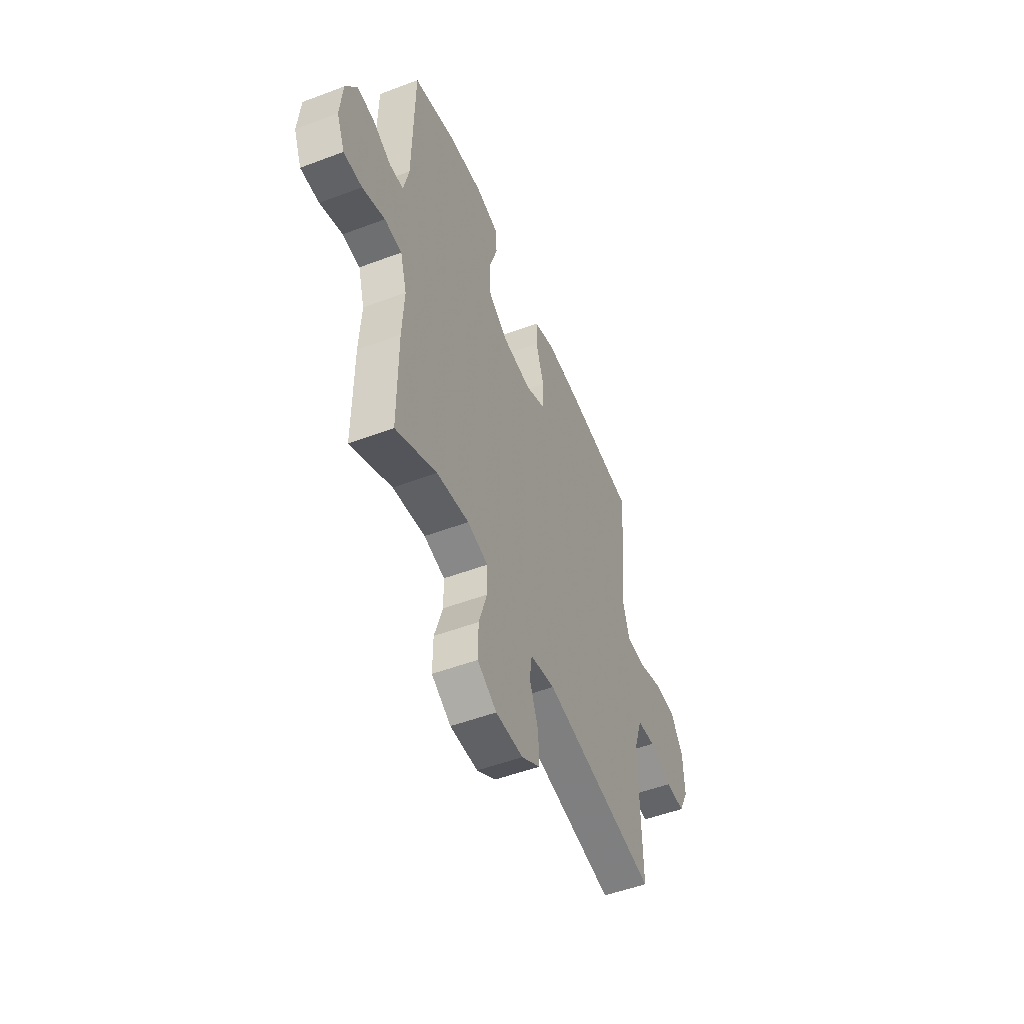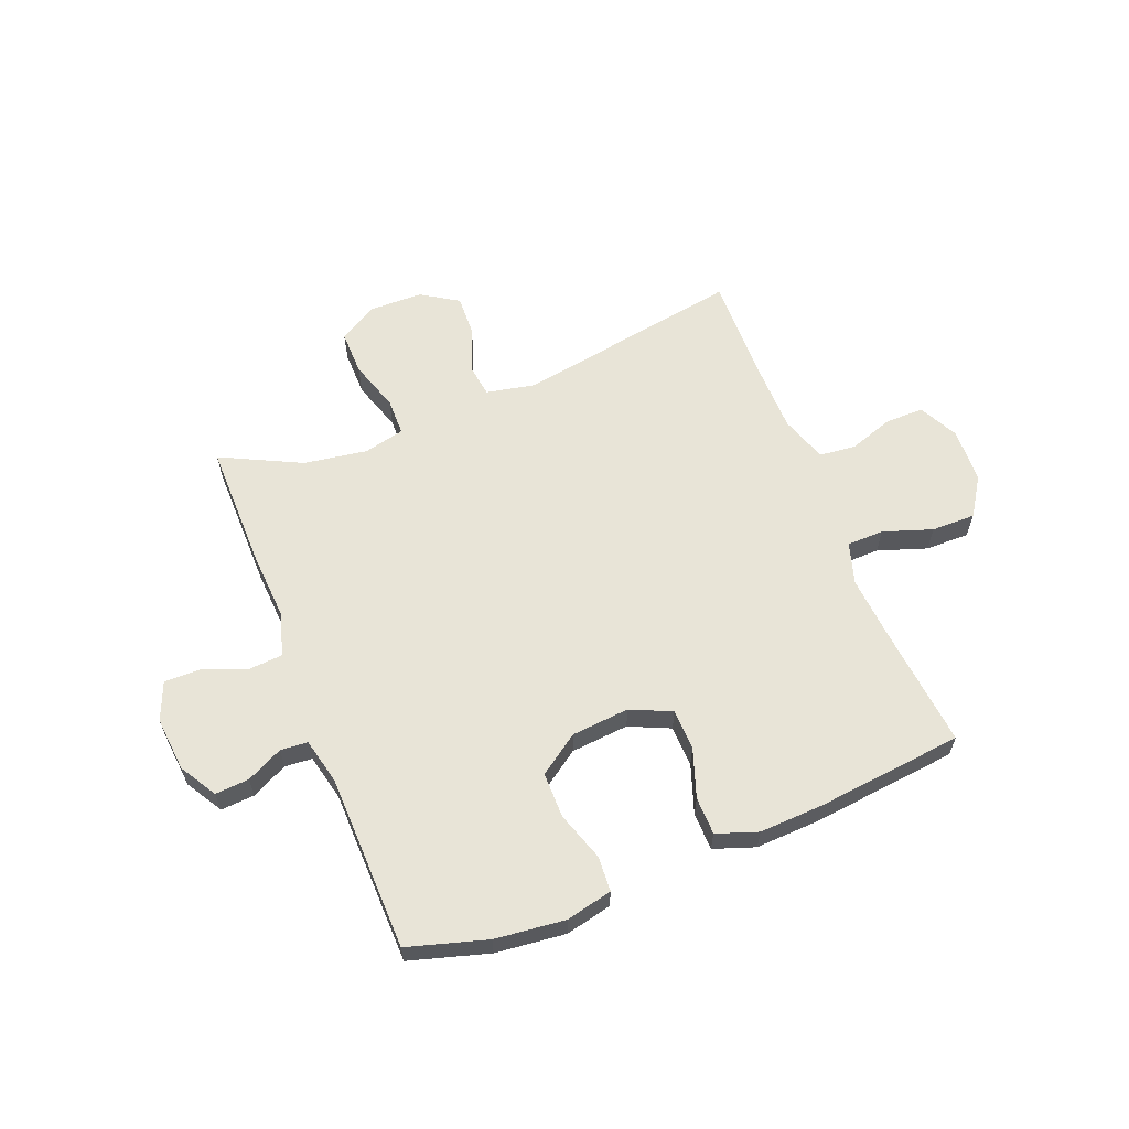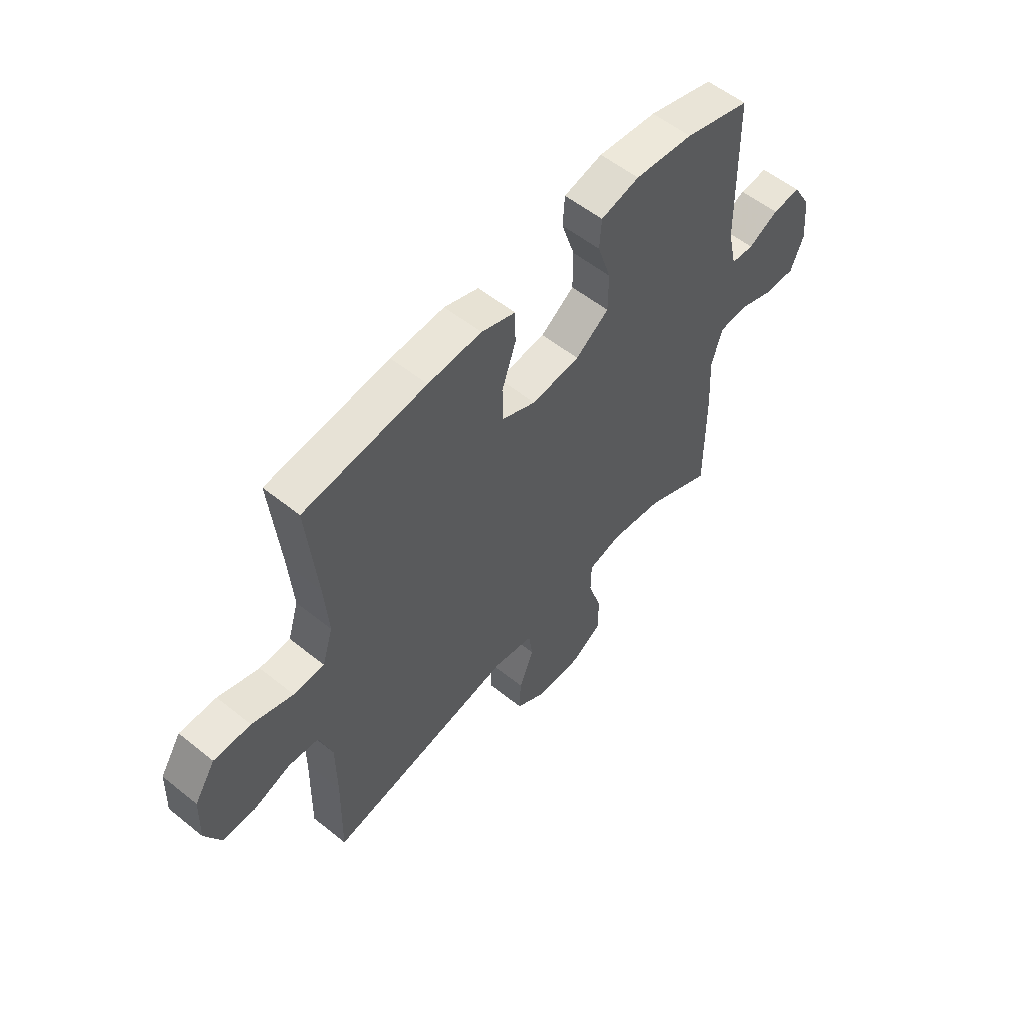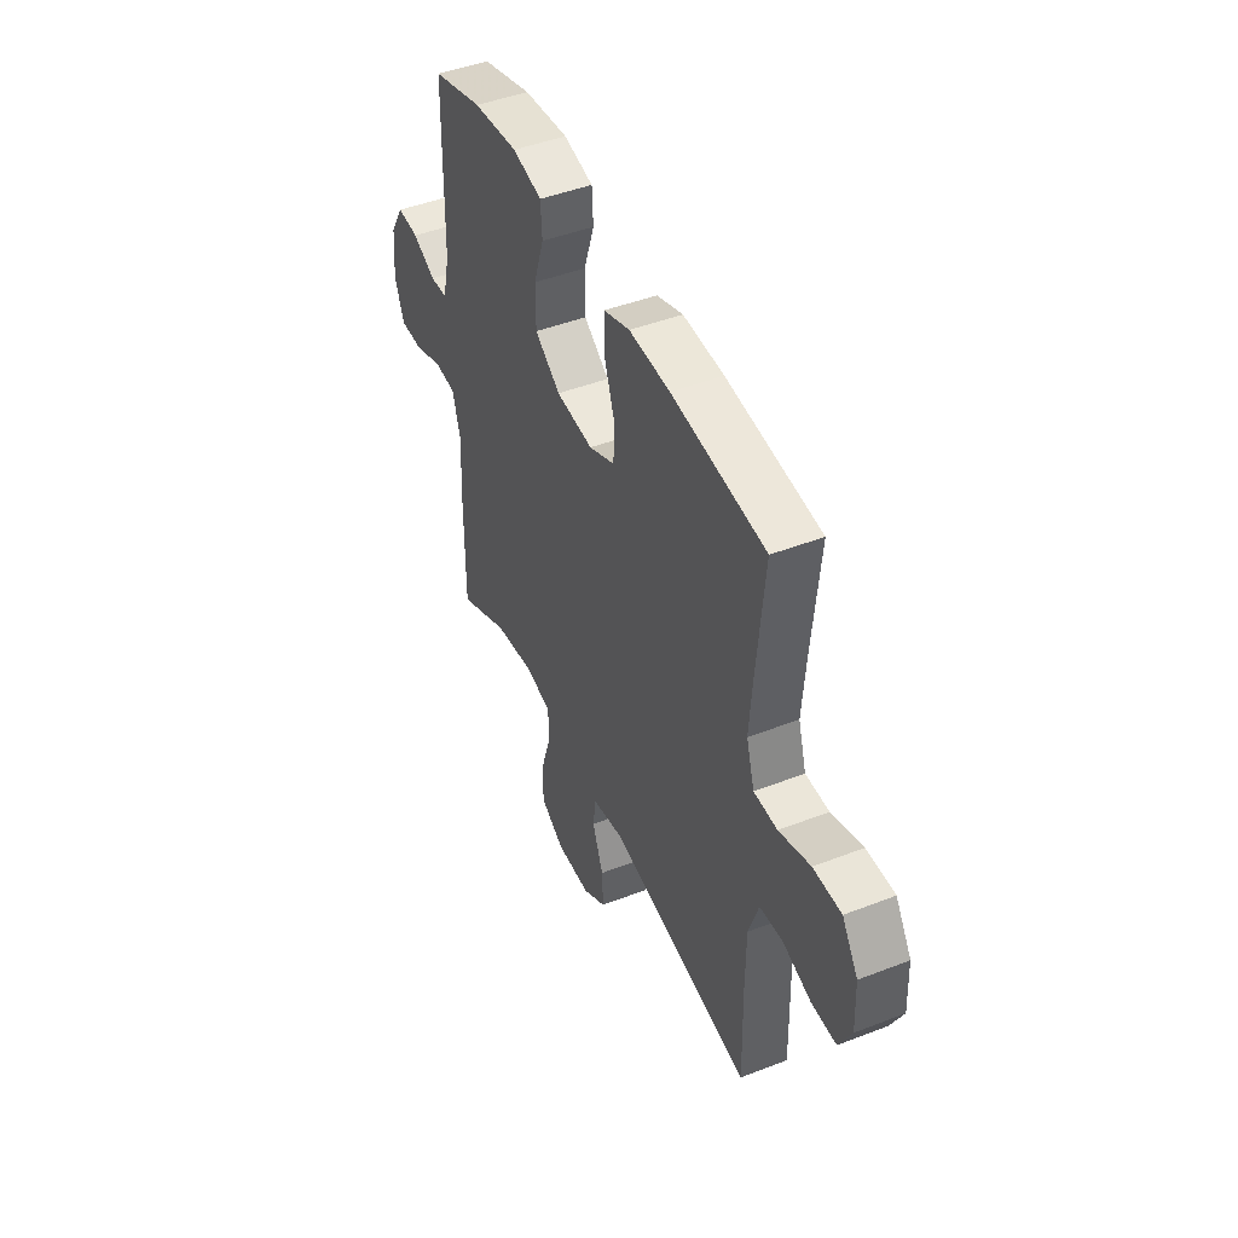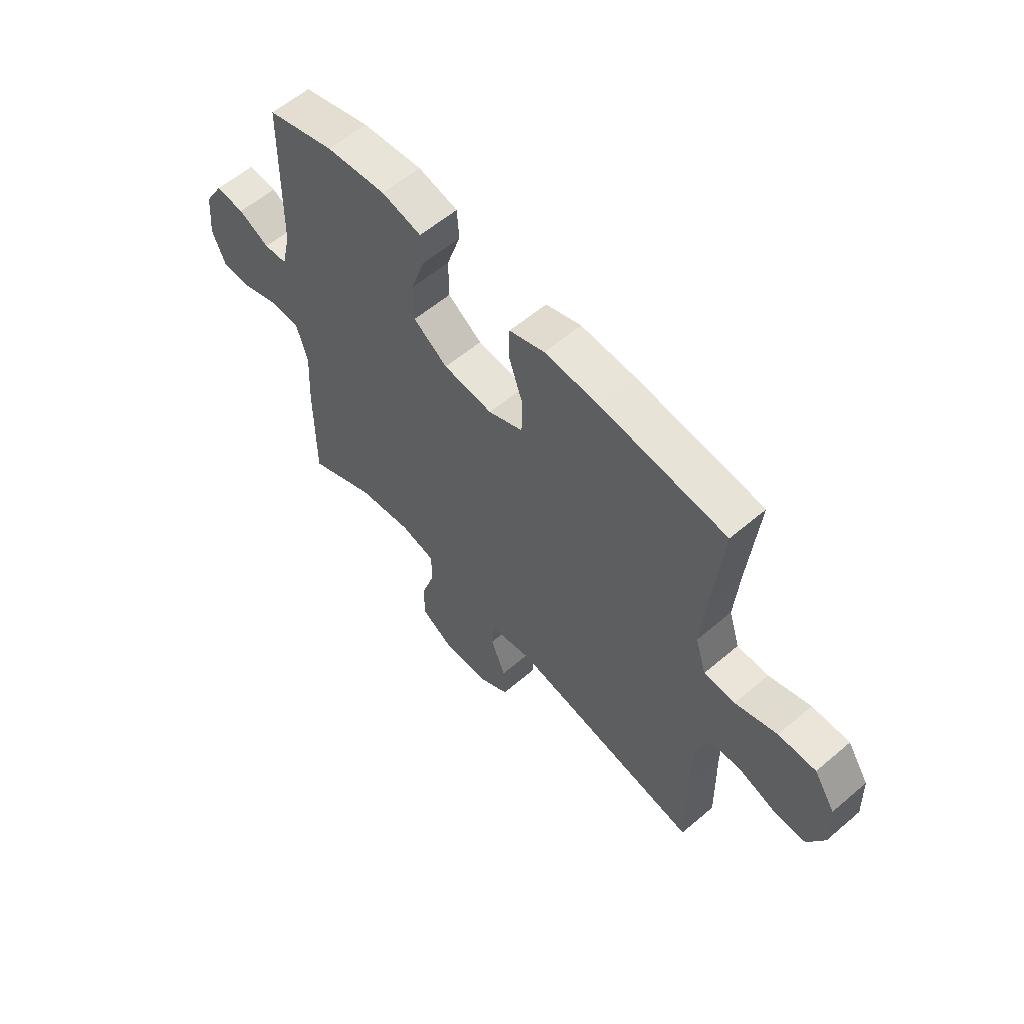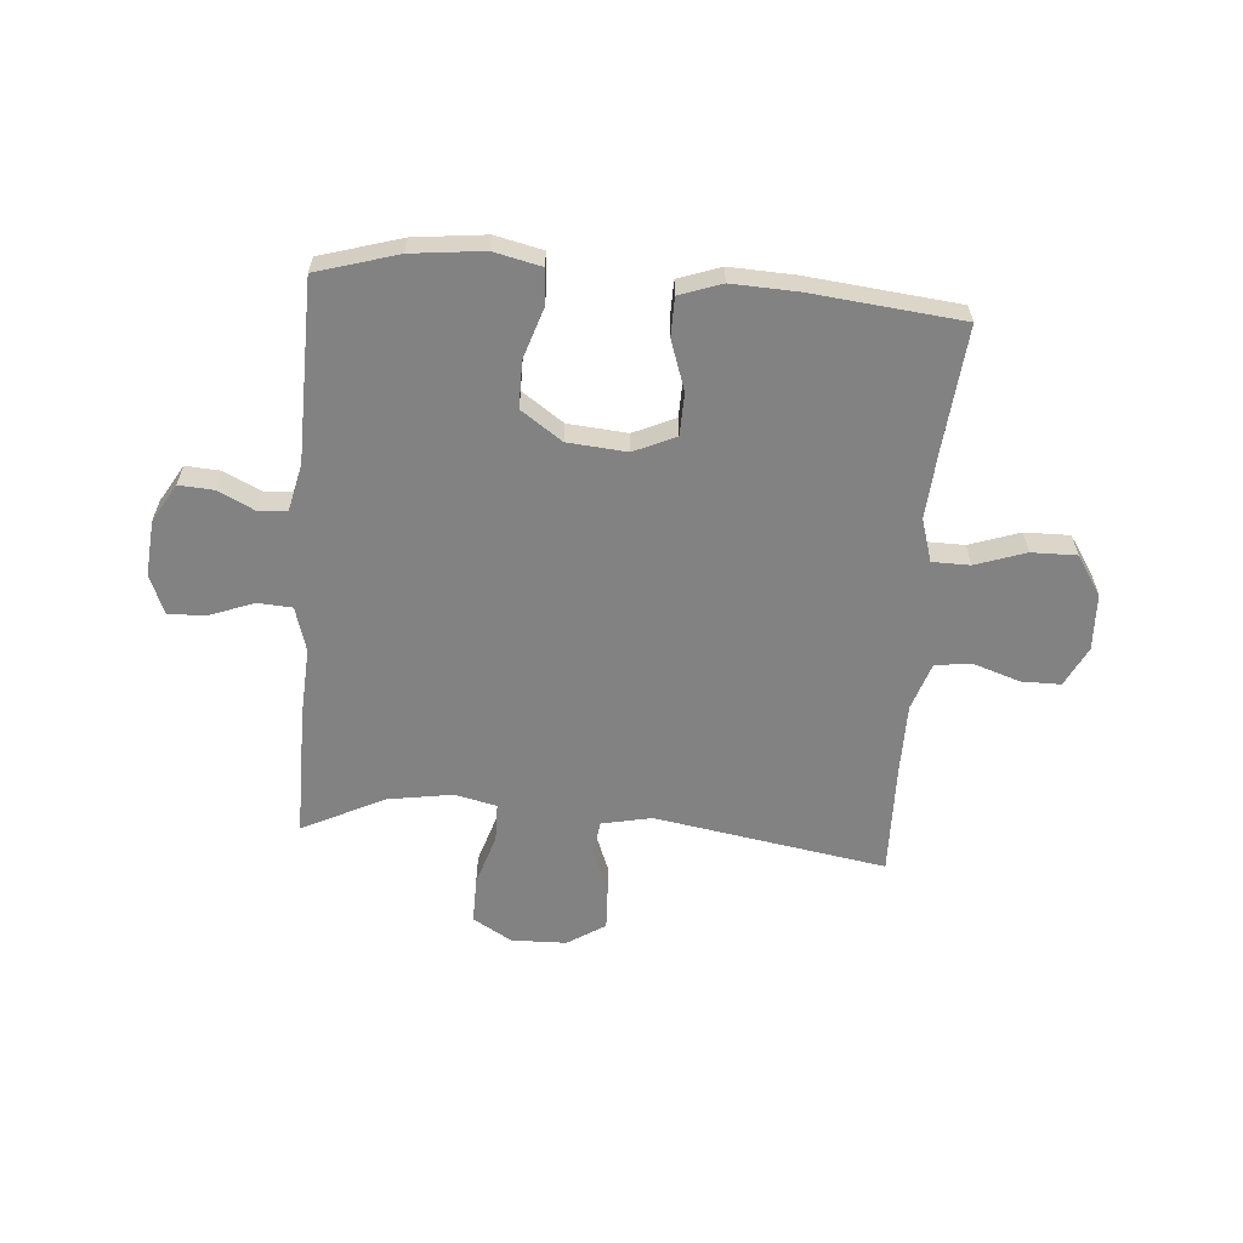
<metadata>
{"format":"obj","ext":"obj","renderer":"f3d","projection":"perspective","resolution":1024,"background":"white","views":[{"elev":-51.3,"azim":-67.7,"up":"+Z"},{"elev":61.3,"azim":-21.7,"up":"+Y"},{"elev":55.9,"azim":130.1,"up":"+Z"},{"elev":45.9,"azim":66.0,"up":"+Z"},{"elev":58.9,"azim":48.8,"up":"+Z"},{"elev":-60.7,"azim":-4.5,"up":"+Y"}]}
</metadata>
<code>
v 0.5 0.07 0.5
v 0.479 0.07 0.283
v 0.47 0.07 0.166
v 0.493 0.07 0.091
v 0.559 0.07 0.09
v 0.647 0.07 0.12
v 0.726 0.07 0.121
v 0.771 0.07 0.052
v 0.775 0.07 -0.047
v 0.74 0.07 -0.117
v 0.671 0.07 -0.117
v 0.59 0.07 -0.09
v 0.525 0.07 -0.097
v 0.497 0.07 -0.181
v 0.496 0.07 -0.308
v 0.5 0.07 -0.5
v 0.095 0.07 -0.432
v 0.007 0.07 -0.45
v -0.001 0.07 -0.51
v 0.03 0.07 -0.59
v 0.033 0.07 -0.663
v -0.033 0.07 -0.705
v -0.13 0.07 -0.707
v -0.198 0.07 -0.667
v -0.197 0.07 -0.586
v -0.168 0.07 -0.495
v -0.169 0.07 -0.428
v -0.242 0.07 -0.411
v -0.356 0.07 -0.429
v -0.5 0.07 -0.5
v -0.499 0.07 -0.271
v -0.492 0.07 -0.15
v -0.515 0.07 -0.072
v -0.576 0.07 -0.068
v -0.655 0.07 -0.098
v -0.72 0.07 -0.099
v -0.748 0.07 -0.031
v -0.739 0.07 0.067
v -0.7 0.07 0.133
v -0.639 0.07 0.129
v -0.574 0.07 0.097
v -0.525 0.07 0.101
v -0.506 0.07 0.184
v -0.5 0.07 0.5
v -0.358 0.07 0.542
v -0.232 0.07 0.556
v -0.149 0.07 0.537
v -0.145 0.07 0.474
v -0.174 0.07 0.386
v -0.174 0.07 0.304
v -0.102 0.07 0.254
v 0.002 0.07 0.245
v 0.075 0.07 0.278
v 0.077 0.07 0.352
v 0.047 0.07 0.439
v 0.048 0.07 0.507
v 0.122 0.07 0.533
v 0.237 0.07 0.528
v 0.5 0 0.5
v 0.479 0 0.283
v 0.47 0 0.166
v 0.493 0 0.091
v 0.559 0 0.09
v 0.647 0 0.12
v 0.726 0 0.121
v 0.771 0 0.052
v 0.775 0 -0.047
v 0.74 0 -0.117
v 0.671 0 -0.117
v 0.59 0 -0.09
v 0.525 0 -0.097
v 0.497 0 -0.181
v 0.496 0 -0.308
v 0.5 0 -0.5
v 0.095 0 -0.432
v 0.007 0 -0.45
v -0.001 0 -0.51
v 0.03 0 -0.59
v 0.033 0 -0.663
v -0.033 0 -0.705
v -0.13 0 -0.707
v -0.198 0 -0.667
v -0.197 0 -0.586
v -0.168 0 -0.495
v -0.169 0 -0.428
v -0.242 0 -0.411
v -0.356 0 -0.429
v -0.5 0 -0.5
v -0.499 0 -0.271
v -0.492 0 -0.15
v -0.515 0 -0.072
v -0.576 0 -0.068
v -0.655 0 -0.098
v -0.72 0 -0.099
v -0.748 0 -0.031
v -0.739 0 0.067
v -0.7 0 0.133
v -0.639 0 0.129
v -0.574 0 0.097
v -0.525 0 0.101
v -0.506 0 0.184
v -0.5 0 0.5
v -0.358 0 0.542
v -0.232 0 0.556
v -0.149 0 0.537
v -0.145 0 0.474
v -0.174 0 0.386
v -0.174 0 0.304
v -0.102 0 0.254
v 0.002 0 0.245
v 0.075 0 0.278
v 0.077 0 0.352
v 0.047 0 0.439
v 0.048 0 0.507
v 0.122 0 0.533
v 0.237 0 0.528
f 58 1 2
f 57 58 2
f 56 57 2
f 55 56 2
f 54 55 2
f 53 54 2 3
f 52 53 3 4
f 51 52 4
f 47 48 49
f 46 47 49
f 45 46 49
f 44 45 49
f 43 44 49
f 42 43 49 50
f 39 40 41
f 38 39 41
f 37 38 41
f 36 37 41
f 35 36 41
f 34 35 41
f 33 34 41 42
f 42 50 51
f 33 42 51
f 32 33 51
f 32 51 4
f 31 32 4
f 30 31 4
f 29 30 4
f 24 25 26
f 23 24 26
f 22 23 26
f 21 22 26
f 20 21 26
f 19 20 26
f 18 19 26 27
f 17 18 27 28
f 15 16 17
f 14 15 17 28
f 10 11 12
f 9 10 12
f 8 9 12
f 7 8 12
f 6 7 12
f 5 6 12
f 5 12 13
f 14 28 29
f 13 14 29
f 5 13 29
f 4 5 29
f 60 59 116
f 60 116 115
f 60 115 114
f 60 114 113
f 60 113 112
f 61 60 112 111
f 62 61 111 110
f 62 110 109
f 107 106 105
f 107 105 104
f 107 104 103
f 107 103 102
f 107 102 101
f 108 107 101 100
f 99 98 97
f 99 97 96
f 99 96 95
f 99 95 94
f 99 94 93
f 99 93 92
f 100 99 92 91
f 109 108 100
f 109 100 91
f 109 91 90
f 62 109 90
f 62 90 89
f 62 89 88
f 62 88 87
f 84 83 82
f 84 82 81
f 84 81 80
f 84 80 79
f 84 79 78
f 84 78 77
f 85 84 77 76
f 86 85 76 75
f 75 74 73
f 86 75 73 72
f 70 69 68
f 70 68 67
f 70 67 66
f 70 66 65
f 70 65 64
f 70 64 63
f 71 70 63
f 87 86 72
f 87 72 71
f 87 71 63
f 87 63 62
f 1 59 60 2
f 2 60 61 3
f 3 61 62 4
f 4 62 63 5
f 5 63 64 6
f 6 64 65 7
f 7 65 66 8
f 8 66 67 9
f 9 67 68 10
f 10 68 69 11
f 11 69 70 12
f 12 70 71 13
f 13 71 72 14
f 14 72 73 15
f 15 73 74 16
f 16 74 75 17
f 17 75 76 18
f 18 76 77 19
f 19 77 78 20
f 20 78 79 21
f 21 79 80 22
f 22 80 81 23
f 23 81 82 24
f 24 82 83 25
f 25 83 84 26
f 26 84 85 27
f 27 85 86 28
f 28 86 87 29
f 29 87 88 30
f 30 88 89 31
f 31 89 90 32
f 32 90 91 33
f 33 91 92 34
f 34 92 93 35
f 35 93 94 36
f 36 94 95 37
f 37 95 96 38
f 38 96 97 39
f 39 97 98 40
f 40 98 99 41
f 41 99 100 42
f 42 100 101 43
f 43 101 102 44
f 44 102 103 45
f 45 103 104 46
f 46 104 105 47
f 47 105 106 48
f 48 106 107 49
f 49 107 108 50
f 50 108 109 51
f 51 109 110 52
f 52 110 111 53
f 53 111 112 54
f 54 112 113 55
f 55 113 114 56
f 56 114 115 57
f 57 115 116 58
f 58 116 59 1

</code>
